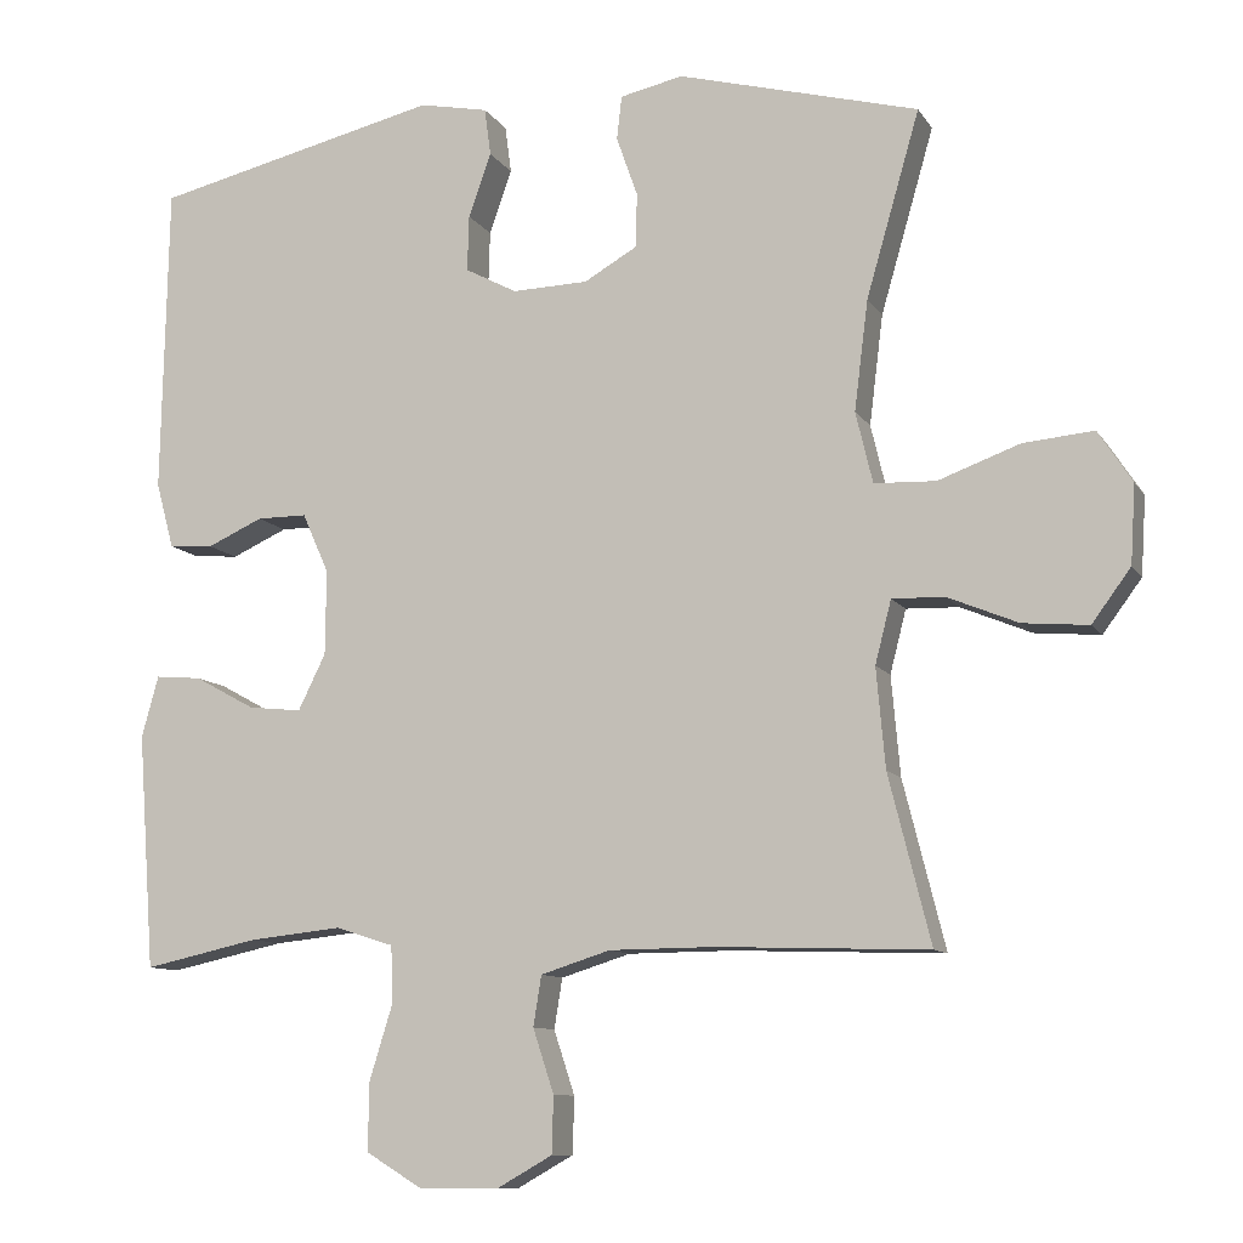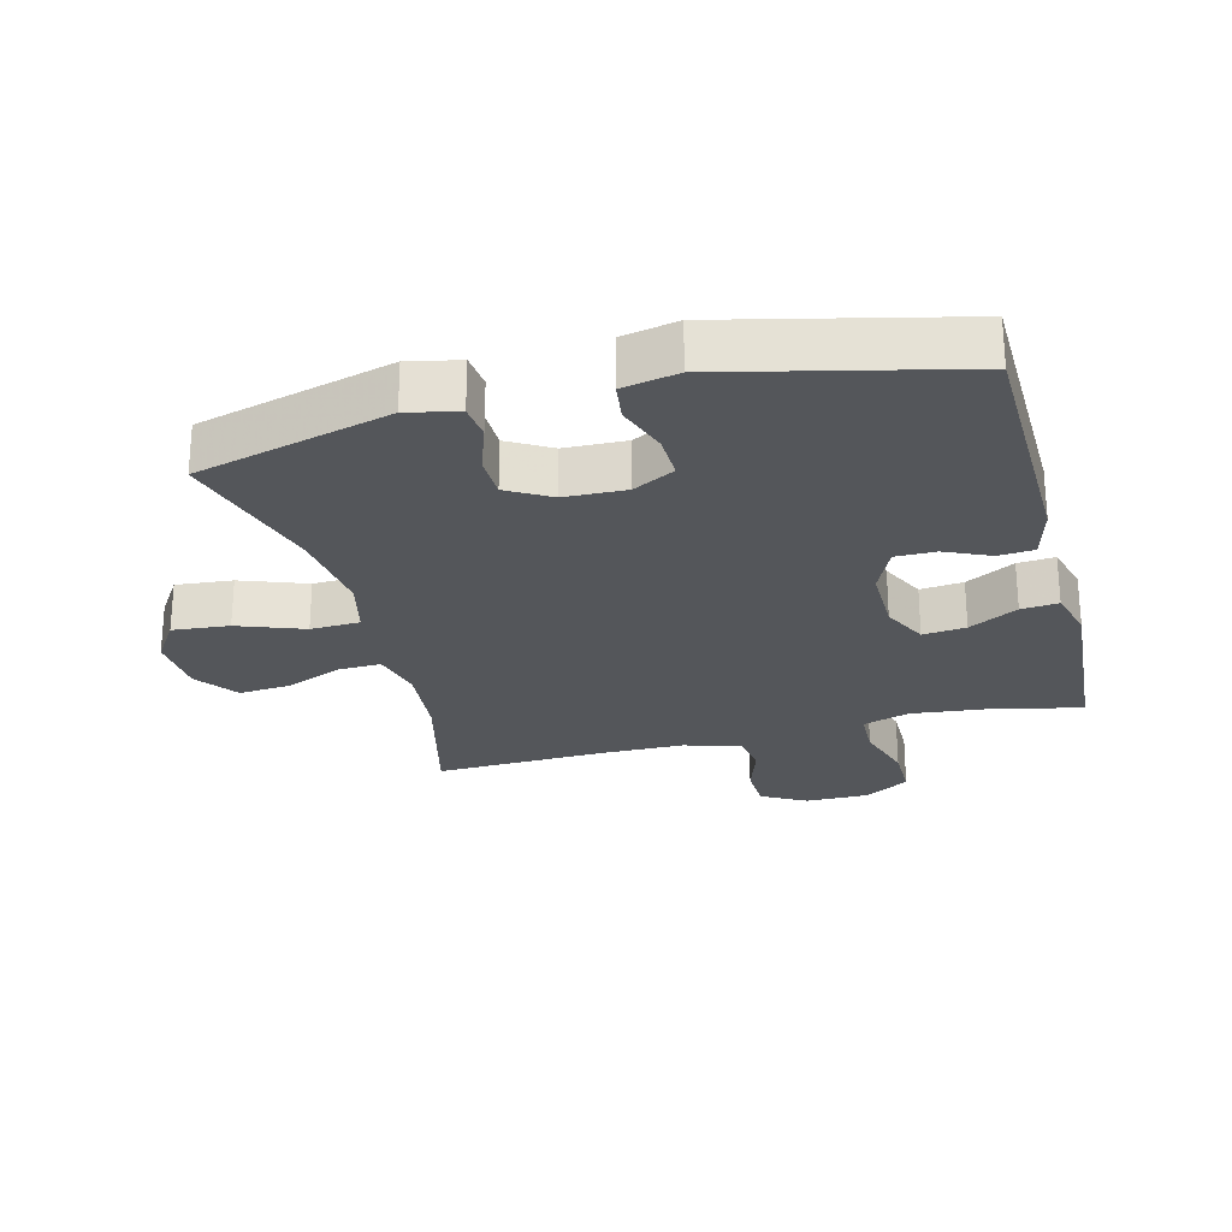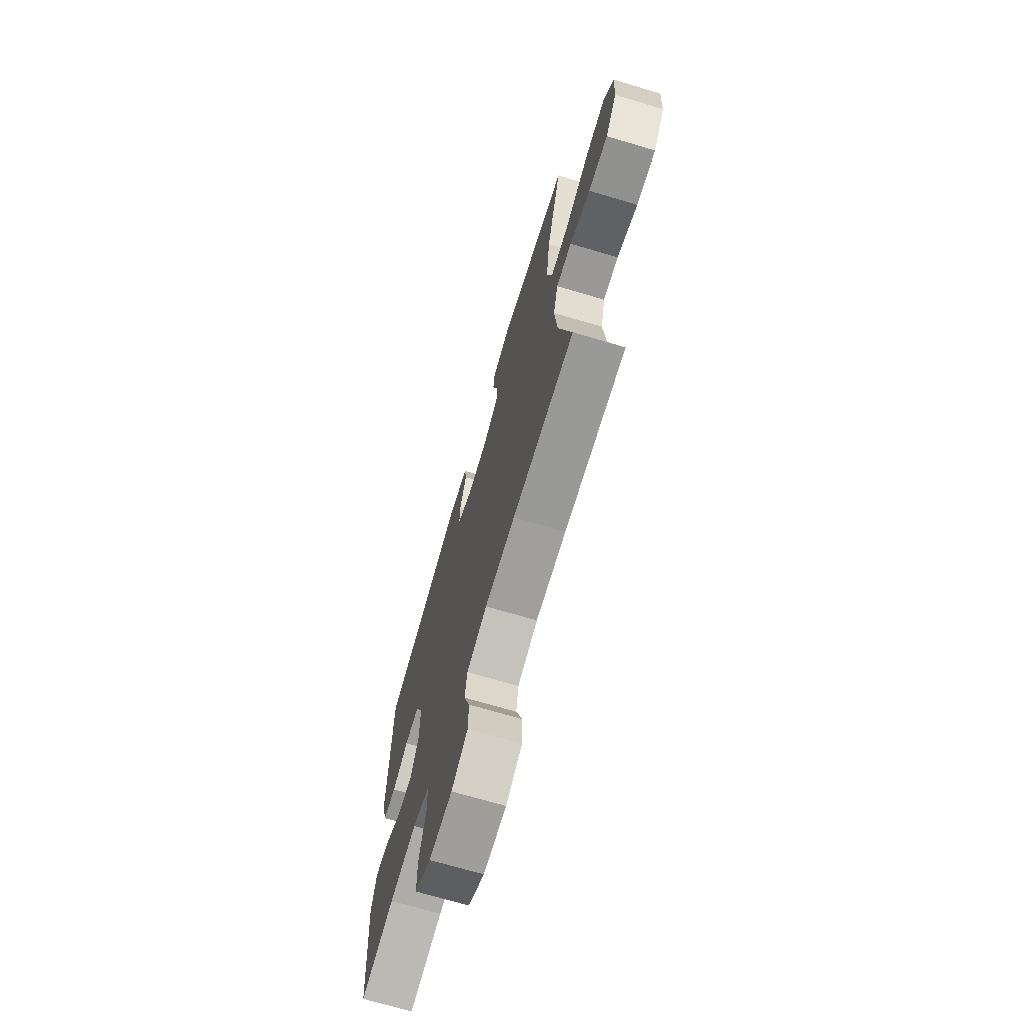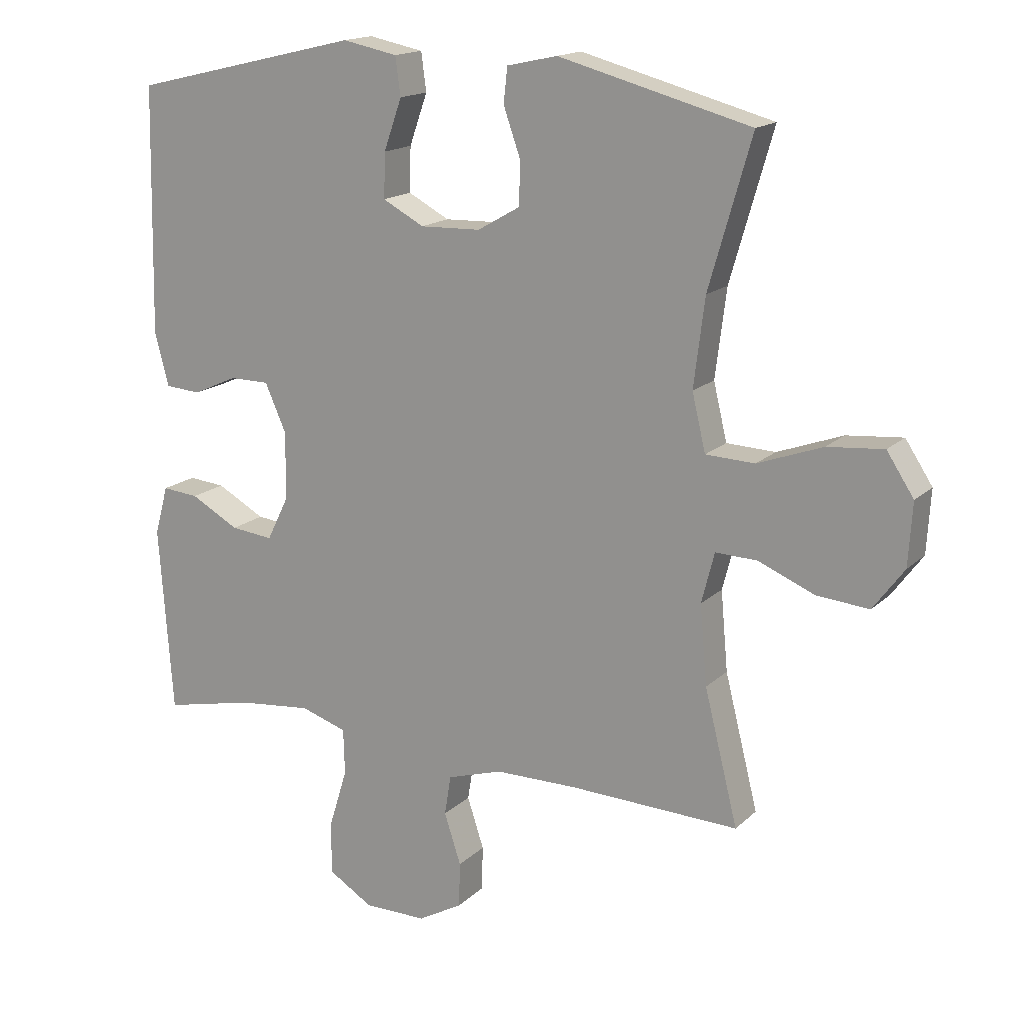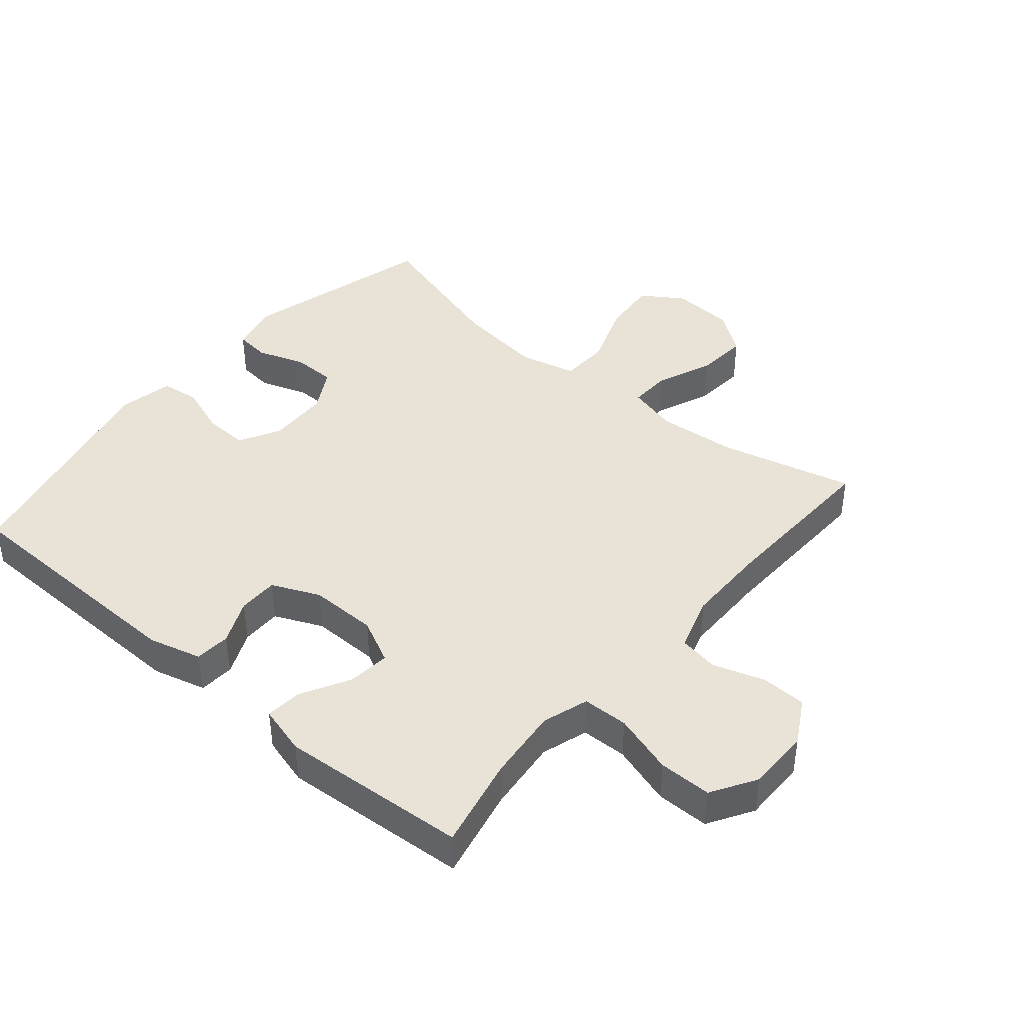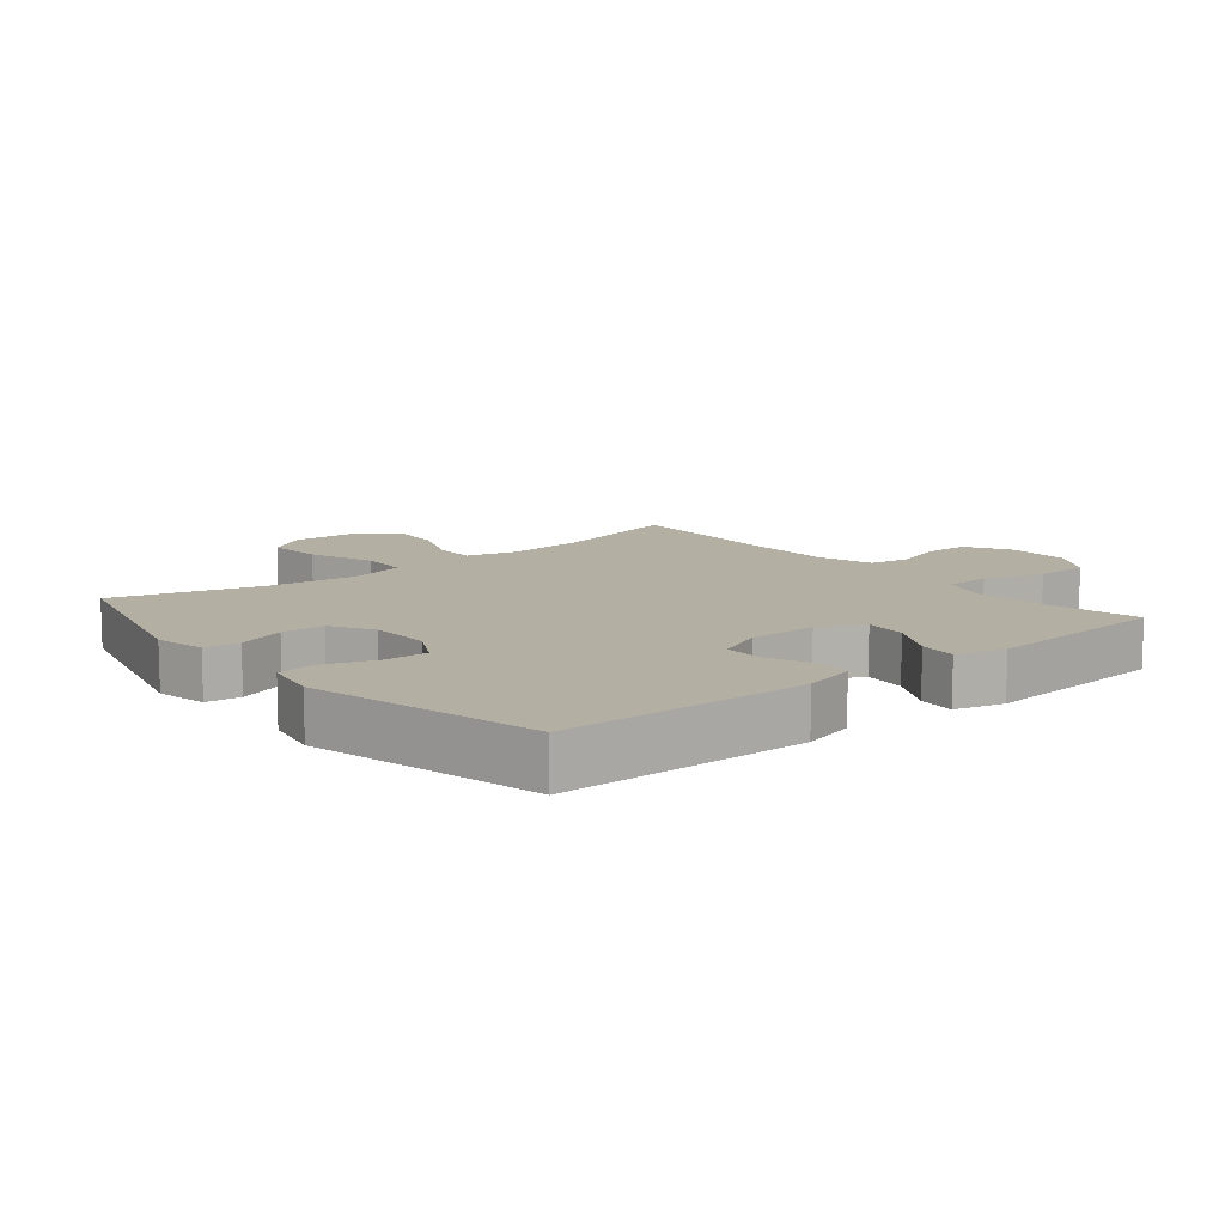
<metadata>
{"format":"obj","ext":"obj","renderer":"f3d","projection":"perspective","resolution":1024,"background":"white","views":[{"elev":-10.1,"azim":-160.4,"up":"+Z"},{"elev":-25.5,"azim":14.5,"up":"+Y"},{"elev":-70.8,"azim":-106.5,"up":"+Z"},{"elev":16.4,"azim":-150.4,"up":"+Z"},{"elev":41.9,"azim":130.3,"up":"+Y"},{"elev":11.1,"azim":50.5,"up":"+Y"}]}
</metadata>
<code>
v -0.5 0.07 -0.5
v -0.448 0.07 -0.293
v -0.437 0.07 -0.17
v -0.457 0.07 -0.092
v -0.522 0.07 -0.094
v -0.609 0.07 -0.13
v -0.69 0.07 -0.137
v -0.738 0.07 -0.072
v -0.744 0.07 0.025
v -0.702 0.07 0.089
v -0.615 0.07 0.081
v -0.514 0.07 0.044
v -0.438 0.07 0.047
v -0.417 0.07 0.135
v -0.434 0.07 0.271
v -0.5 0.07 0.5
v -0.202 0.07 0.579
v -0.124 0.07 0.562
v -0.118 0.07 0.508
v -0.144 0.07 0.434
v -0.143 0.07 0.367
v -0.077 0.07 0.329
v 0.017 0.07 0.326
v 0.081 0.07 0.36
v 0.079 0.07 0.429
v 0.051 0.07 0.508
v 0.059 0.07 0.567
v 0.144 0.07 0.584
v 0.5 0.07 0.5
v 0.508 0.07 0.117
v 0.486 0.07 0.035
v 0.431 0.07 0.031
v 0.362 0.07 0.062
v 0.3 0.07 0.062
v 0.267 0.07 -0.012
v 0.268 0.07 -0.117
v 0.302 0.07 -0.186
v 0.368 0.07 -0.179
v 0.443 0.07 -0.138
v 0.5 0.07 -0.133
v 0.521 0.07 -0.209
v 0.5 0.07 -0.5
v 0.358 0.07 -0.469
v 0.244 0.07 -0.457
v 0.172 0.07 -0.48
v 0.17 0.07 -0.551
v 0.199 0.07 -0.645
v 0.199 0.07 -0.727
v 0.13 0.07 -0.769
v 0.032 0.07 -0.769
v -0.037 0.07 -0.73
v -0.039 0.07 -0.66
v -0.013 0.07 -0.581
v -0.023 0.07 -0.519
v -0.109 0.07 -0.492
v -0.238 0.07 -0.491
v -0.5 0 -0.5
v -0.448 0 -0.293
v -0.437 0 -0.17
v -0.457 0 -0.092
v -0.522 0 -0.094
v -0.609 0 -0.13
v -0.69 0 -0.137
v -0.738 0 -0.072
v -0.744 0 0.025
v -0.702 0 0.089
v -0.615 0 0.081
v -0.514 0 0.044
v -0.438 0 0.047
v -0.417 0 0.135
v -0.434 0 0.271
v -0.5 0 0.5
v -0.202 0 0.579
v -0.124 0 0.562
v -0.118 0 0.508
v -0.144 0 0.434
v -0.143 0 0.367
v -0.077 0 0.329
v 0.017 0 0.326
v 0.081 0 0.36
v 0.079 0 0.429
v 0.051 0 0.508
v 0.059 0 0.567
v 0.144 0 0.584
v 0.5 0 0.5
v 0.508 0 0.117
v 0.486 0 0.035
v 0.431 0 0.031
v 0.362 0 0.062
v 0.3 0 0.062
v 0.267 0 -0.012
v 0.268 0 -0.117
v 0.302 0 -0.186
v 0.368 0 -0.179
v 0.443 0 -0.138
v 0.5 0 -0.133
v 0.521 0 -0.209
v 0.5 0 -0.5
v 0.358 0 -0.469
v 0.244 0 -0.457
v 0.172 0 -0.48
v 0.17 0 -0.551
v 0.199 0 -0.645
v 0.199 0 -0.727
v 0.13 0 -0.769
v 0.032 0 -0.769
v -0.037 0 -0.73
v -0.039 0 -0.66
v -0.013 0 -0.581
v -0.023 0 -0.519
v -0.109 0 -0.492
v -0.238 0 -0.491
f 51 52 53
f 50 51 53
f 49 50 53
f 48 49 53
f 47 48 53
f 46 47 53
f 45 46 53 54
f 44 45 54 55
f 41 42 43
f 40 41 43
f 39 40 43
f 38 39 43
f 37 38 43 44
f 44 55 56
f 37 44 56
f 36 37 56
f 31 32 33
f 30 31 33
f 29 30 33
f 28 29 33
f 27 28 33
f 26 27 33
f 25 26 33
f 24 25 33 34
f 23 24 34 35
f 18 19 20
f 17 18 20
f 16 17 20
f 15 16 20
f 14 15 20 21
f 13 14 21 22
f 10 11 12
f 9 10 12
f 8 9 12
f 7 8 12
f 6 7 12
f 5 6 12
f 4 5 12 13
f 35 36 56
f 23 35 56
f 22 23 56
f 13 22 56
f 4 13 56
f 3 4 56
f 56 1 2
f 2 3 56
f 109 108 107
f 109 107 106
f 109 106 105
f 109 105 104
f 109 104 103
f 109 103 102
f 110 109 102 101
f 111 110 101 100
f 99 98 97
f 99 97 96
f 99 96 95
f 99 95 94
f 100 99 94 93
f 112 111 100
f 112 100 93
f 112 93 92
f 89 88 87
f 89 87 86
f 89 86 85
f 89 85 84
f 89 84 83
f 89 83 82
f 89 82 81
f 90 89 81 80
f 91 90 80 79
f 76 75 74
f 76 74 73
f 76 73 72
f 76 72 71
f 77 76 71 70
f 78 77 70 69
f 68 67 66
f 68 66 65
f 68 65 64
f 68 64 63
f 68 63 62
f 68 62 61
f 69 68 61 60
f 112 92 91
f 112 91 79
f 112 79 78
f 112 78 69
f 112 69 60
f 112 60 59
f 58 57 112
f 112 59 58
f 1 57 58 2
f 2 58 59 3
f 3 59 60 4
f 4 60 61 5
f 5 61 62 6
f 6 62 63 7
f 7 63 64 8
f 8 64 65 9
f 9 65 66 10
f 10 66 67 11
f 11 67 68 12
f 12 68 69 13
f 13 69 70 14
f 14 70 71 15
f 15 71 72 16
f 16 72 73 17
f 17 73 74 18
f 18 74 75 19
f 19 75 76 20
f 20 76 77 21
f 21 77 78 22
f 22 78 79 23
f 23 79 80 24
f 24 80 81 25
f 25 81 82 26
f 26 82 83 27
f 27 83 84 28
f 28 84 85 29
f 29 85 86 30
f 30 86 87 31
f 31 87 88 32
f 32 88 89 33
f 33 89 90 34
f 34 90 91 35
f 35 91 92 36
f 36 92 93 37
f 37 93 94 38
f 38 94 95 39
f 39 95 96 40
f 40 96 97 41
f 41 97 98 42
f 42 98 99 43
f 43 99 100 44
f 44 100 101 45
f 45 101 102 46
f 46 102 103 47
f 47 103 104 48
f 48 104 105 49
f 49 105 106 50
f 50 106 107 51
f 51 107 108 52
f 52 108 109 53
f 53 109 110 54
f 54 110 111 55
f 55 111 112 56
f 56 112 57 1

</code>
